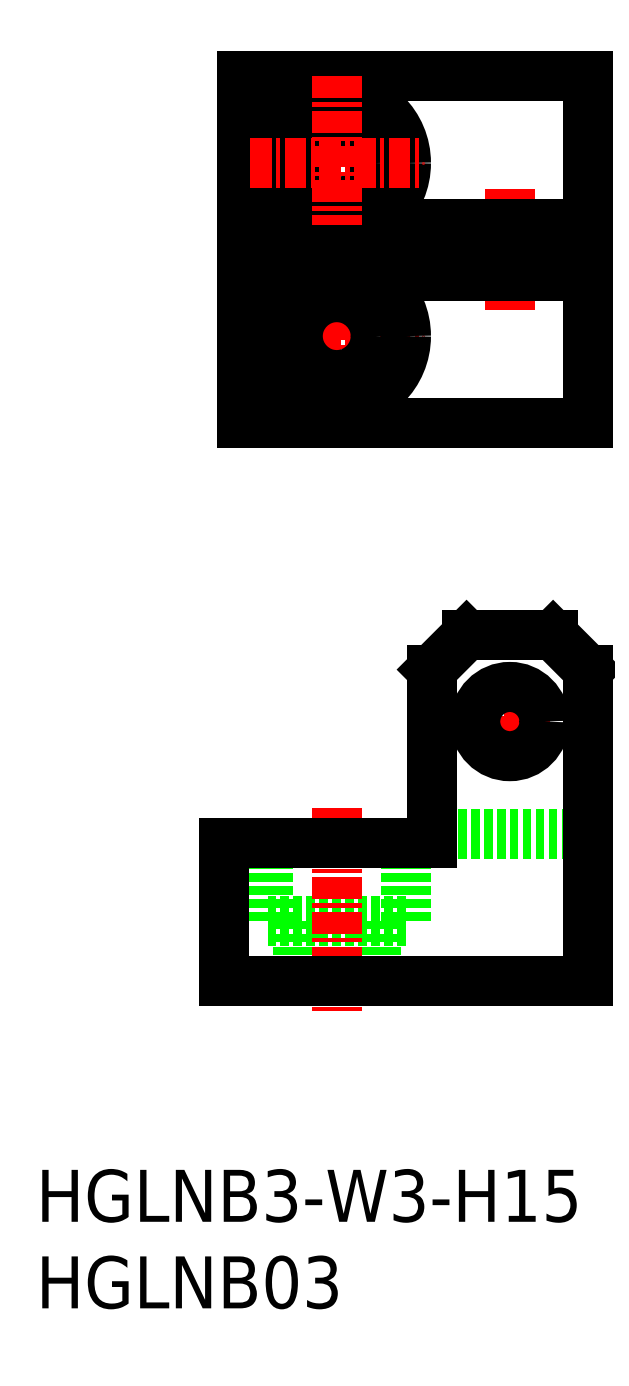
<metadata>
{"format":"dxf","ext":"dxf","renderer":"ezdxf+matplotlib","layout":"modelspace","background":"white","min_lineweight":24,"dpi":150}
</metadata>
<code>
0
SECTION
2
ENTITIES
0
TEXT
8
0
10
124.4
20
55.49
30
0
40
3
1
HGLNB03
11
124.4
21
56.99
31
0
73
     2
0
TEXT
8
0
10
124.4
20
60.49
30
0
40
3
1
HGLNB3-W3-H15
11
124.4
21
61.99
31
0
73
     2
0
LINE
8
0
10
145.7
20
77.89
30
0
11
145.7
21
82.39
31
0
0
LINE
8
0
10
144
20
77.89
30
0
11
144
21
74.39
31
0
0
LINE
8
0
10
137.7
20
77.89
30
0
11
137.7
21
82.39
31
0
0
LINE
8
0
10
139.5
20
77.89
30
0
11
139.5
21
74.39
31
0
0
LINE
8
0
10
137.7
20
77.89
30
0
11
145.7
21
77.89
31
0
0
LINE
8
0
10
154.2
20
118.2
30
0
11
154.2
21
115.2
31
0
0
LINE
8
0
10
149.2
20
118.2
30
0
11
149.2
21
115.2
31
0
0
LINE
8
0
10
153.7
20
118.2
30
0
11
153.7
21
115.2
31
0
0
LINE
8
0
10
149.7
20
118.2
30
0
11
149.7
21
115.2
31
0
0
LINE
8
0
10
147.2
20
82.89
30
0
11
156.2
21
82.89
31
0
0
LINE
8
CENTER
10
151.7
20
91.73
30
0
11
151.7
21
87.06
31
0
0
LINE
8
CENTER
10
149.4
20
89.39
30
0
11
154.1
21
89.39
31
0
0
LINE
8
CENTER
10
151.7
20
113.2
30
0
11
151.7
21
120.2
31
0
0
LINE
8
0
10
147.2
20
118.2
30
0
11
156.2
21
118.2
31
0
0
LINE
8
0
10
154.2
20
94.39
30
0
11
156.2
21
92.39
31
0
0
LINE
8
DASHED
10
147.2
20
115.2
30
0
11
147.2
21
115.2
31
0
0
LINE
8
0
10
149.2
20
94.39
30
0
11
147.2
21
92.39
31
0
0
LINE
8
0
10
147.2
20
115.2
30
0
11
156.2
21
115.2
31
0
0
LINE
8
0
10
149.2
20
94.39
30
0
11
154.2
21
94.39
31
0
0
CIRCLE
8
0
10
151.7
20
89.39
30
0
40
2
0
LINE
8
0
10
147.2
20
82.39
30
0
11
147.2
21
92.39
31
0
0
LINE
8
0
10
156.2
20
126.7
30
0
11
156.2
21
106.7
31
0
0
LINE
8
0
10
147.2
20
118.2
30
0
11
147.2
21
115.2
31
0
0
LINE
8
0
10
156.2
20
74.39
30
0
11
156.2
21
92.39
31
0
0
LINE
8
CENTER
10
141.7
20
84.39
30
0
11
141.7
21
72.39
31
0
0
LINE
8
0
10
136.2
20
126.7
30
0
11
136.2
21
106.7
31
0
0
LINE
8
0
10
135.2
20
74.39
30
0
11
135.2
21
82.39
31
0
0
LINE
8
0
10
136.2
20
126.7
30
0
11
156.2
21
126.7
31
0
0
LINE
8
0
10
136.2
20
106.7
30
0
11
156.2
21
106.7
31
0
0
LINE
8
0
10
135.2
20
74.39
30
0
11
156.2
21
74.39
31
0
0
LINE
8
0
10
135.2
20
82.39
30
0
11
147.2
21
82.39
31
0
0
LINE
8
CENTER
10
136.7
20
111.7
30
0
11
146.7
21
111.7
31
0
0
LINE
8
CENTER
10
141.7
20
116.7
30
0
11
141.7
21
106.7
31
0
0
CIRCLE
8
0
10
141.7
20
111.7
30
0
40
4
0
CIRCLE
8
0
10
141.7
20
111.7
30
0
40
2.25
0
CIRCLE
8
0
10
141.7
20
121.7
30
0
40
2.25
0
CIRCLE
8
0
10
141.7
20
121.7
30
0
40
4
0
LINE
8
CENTER
10
141.7
20
126.7
30
0
11
141.7
21
116.7
31
0
0
LINE
8
CENTER
10
136.7
20
121.7
30
0
11
146.7
21
121.7
31
0
0
LINE
8
0
10
156.2
20
116.7
30
0
11
136.2
21
116.7
31
0
0
ENDSEC
0
EOF

</code>
